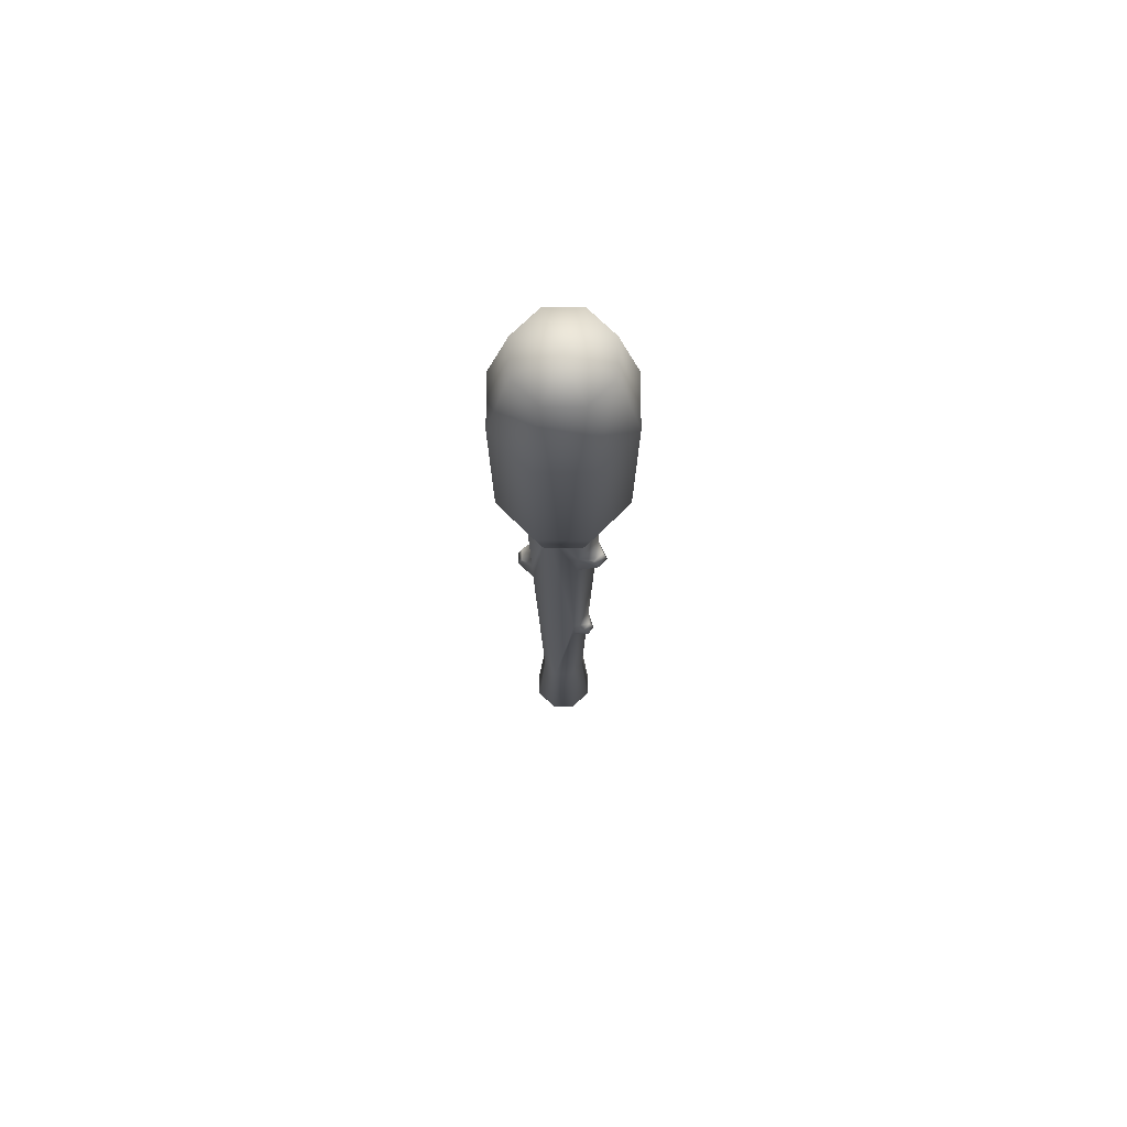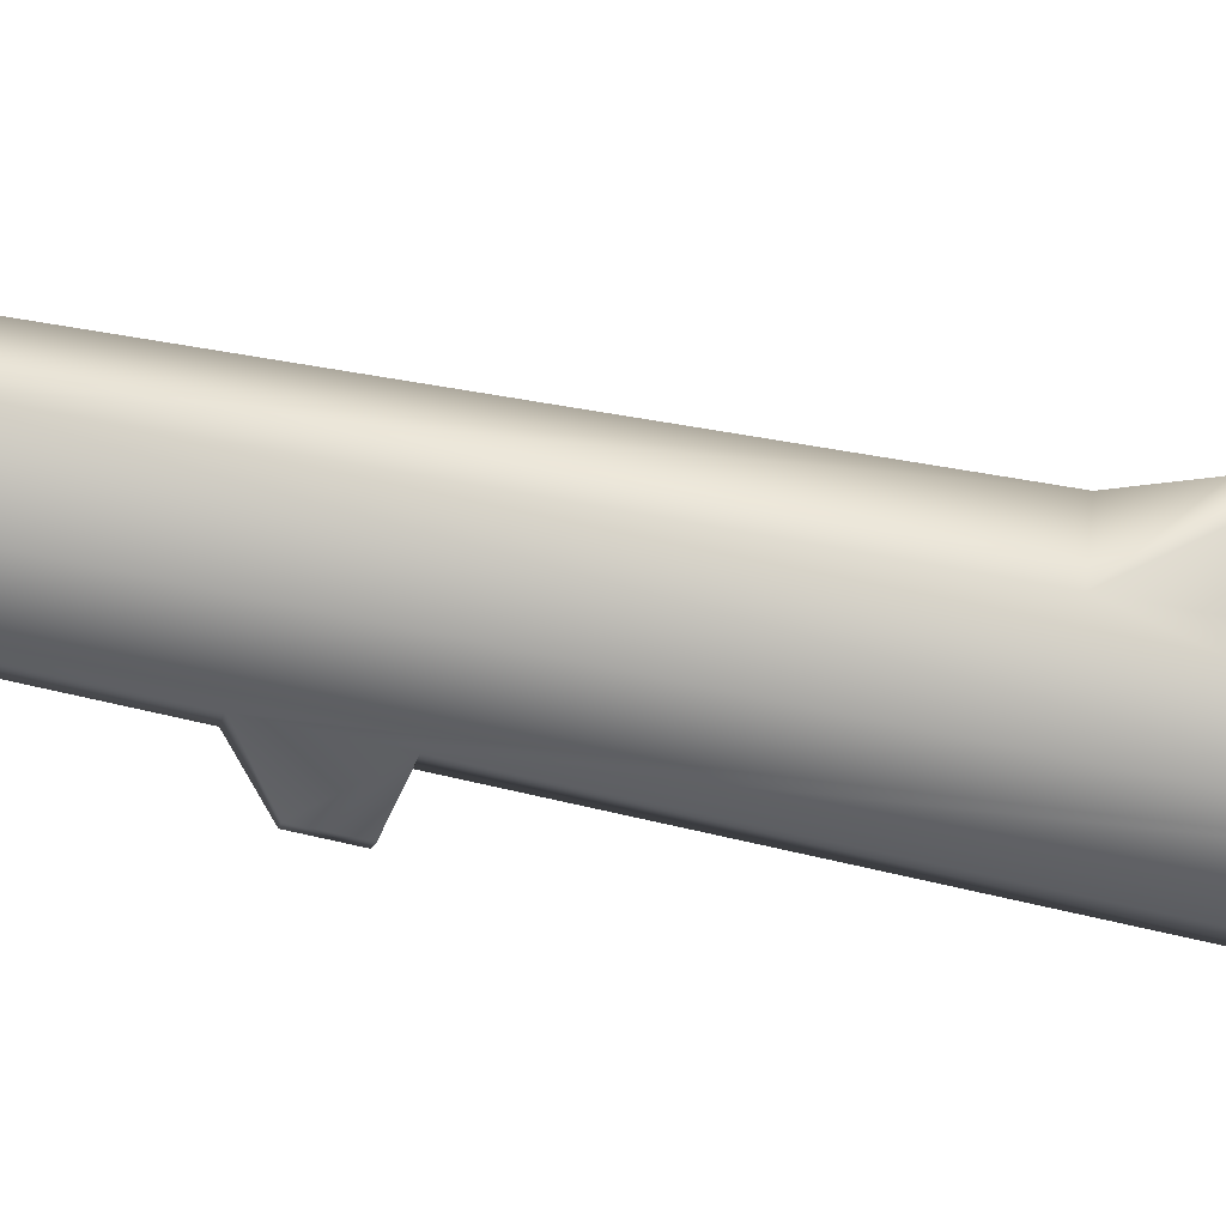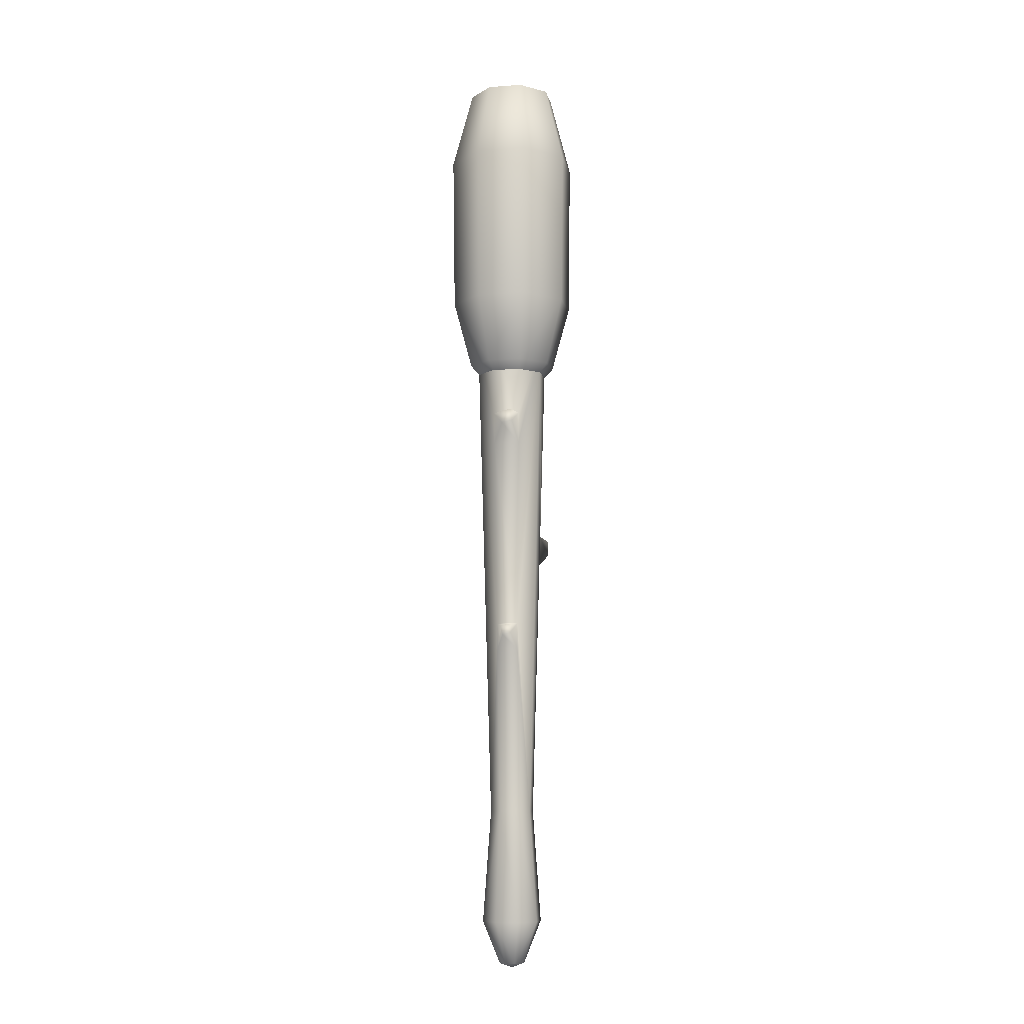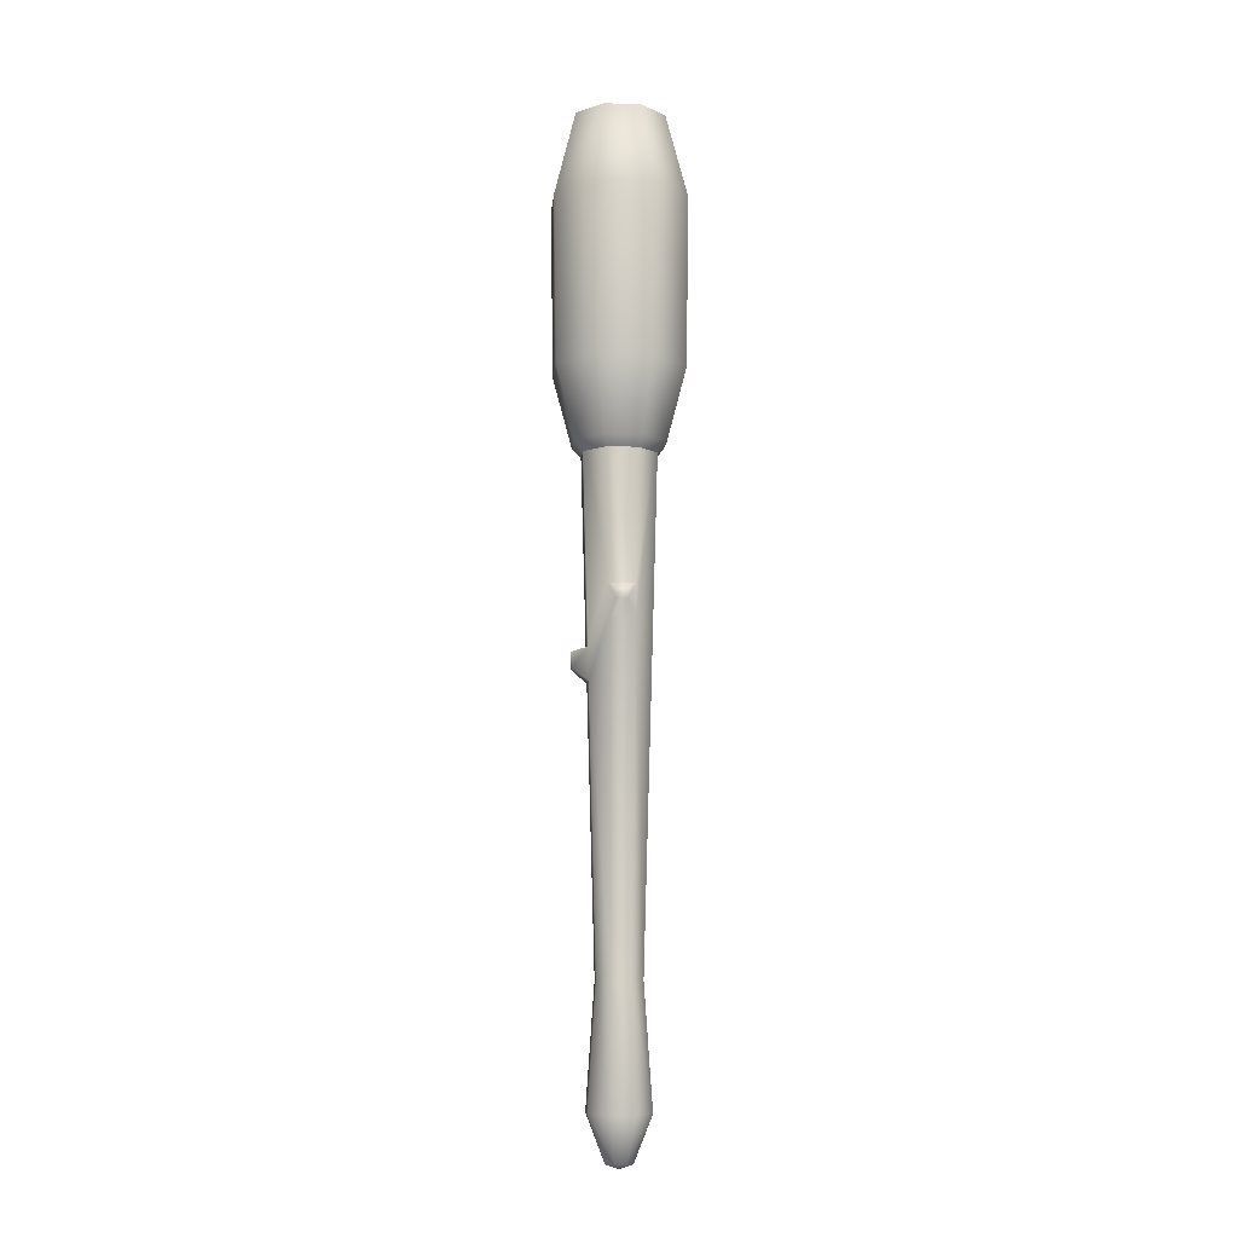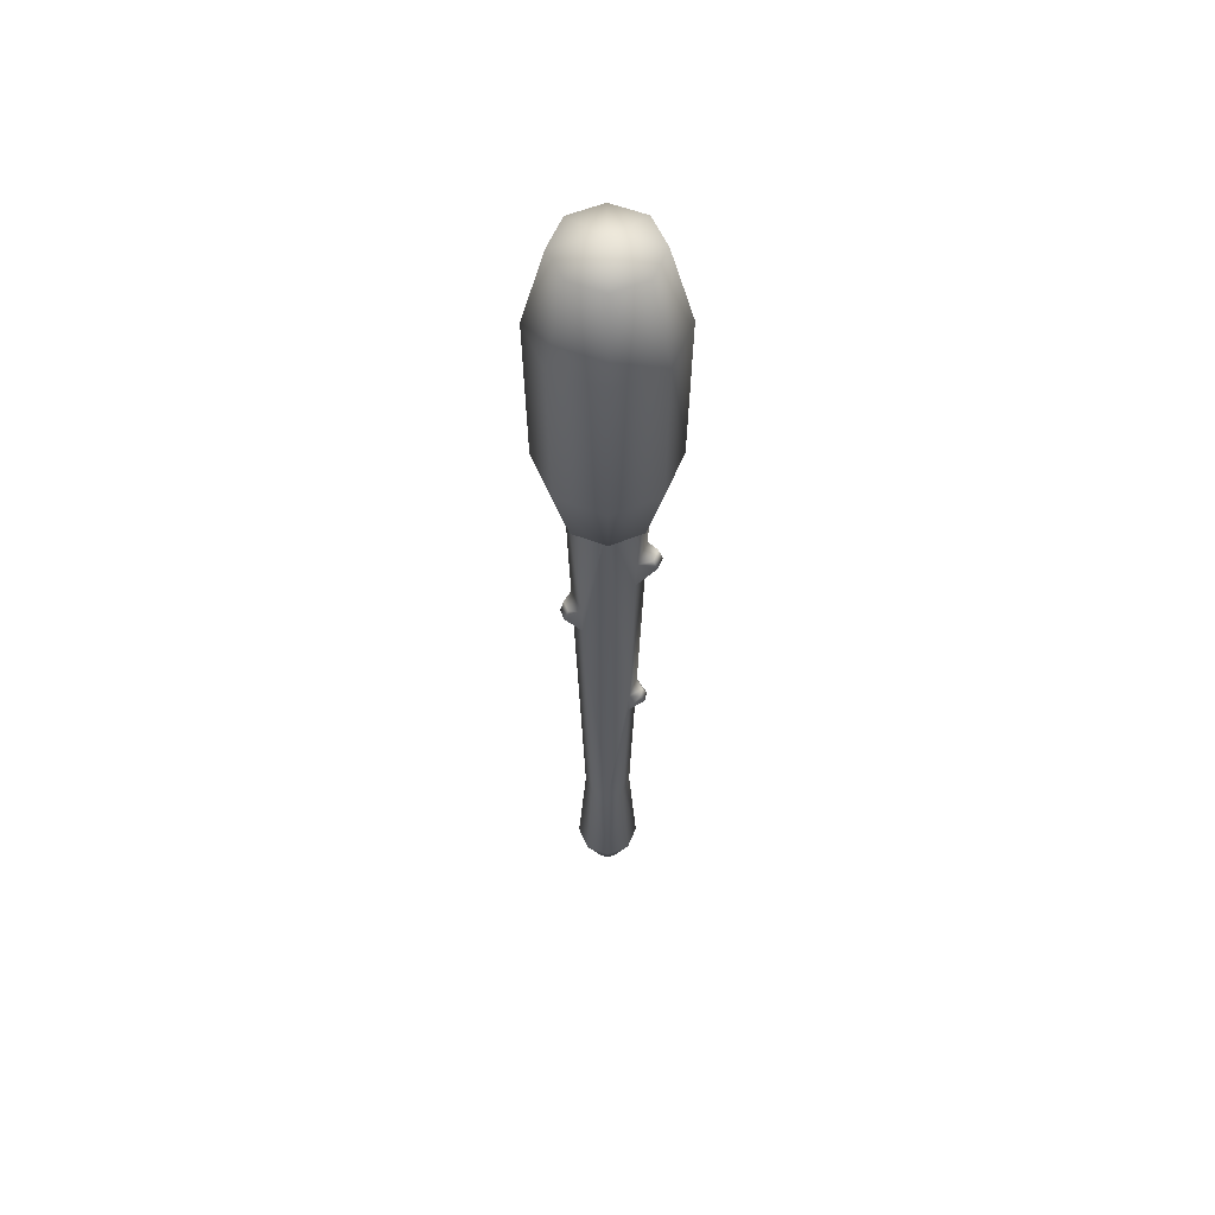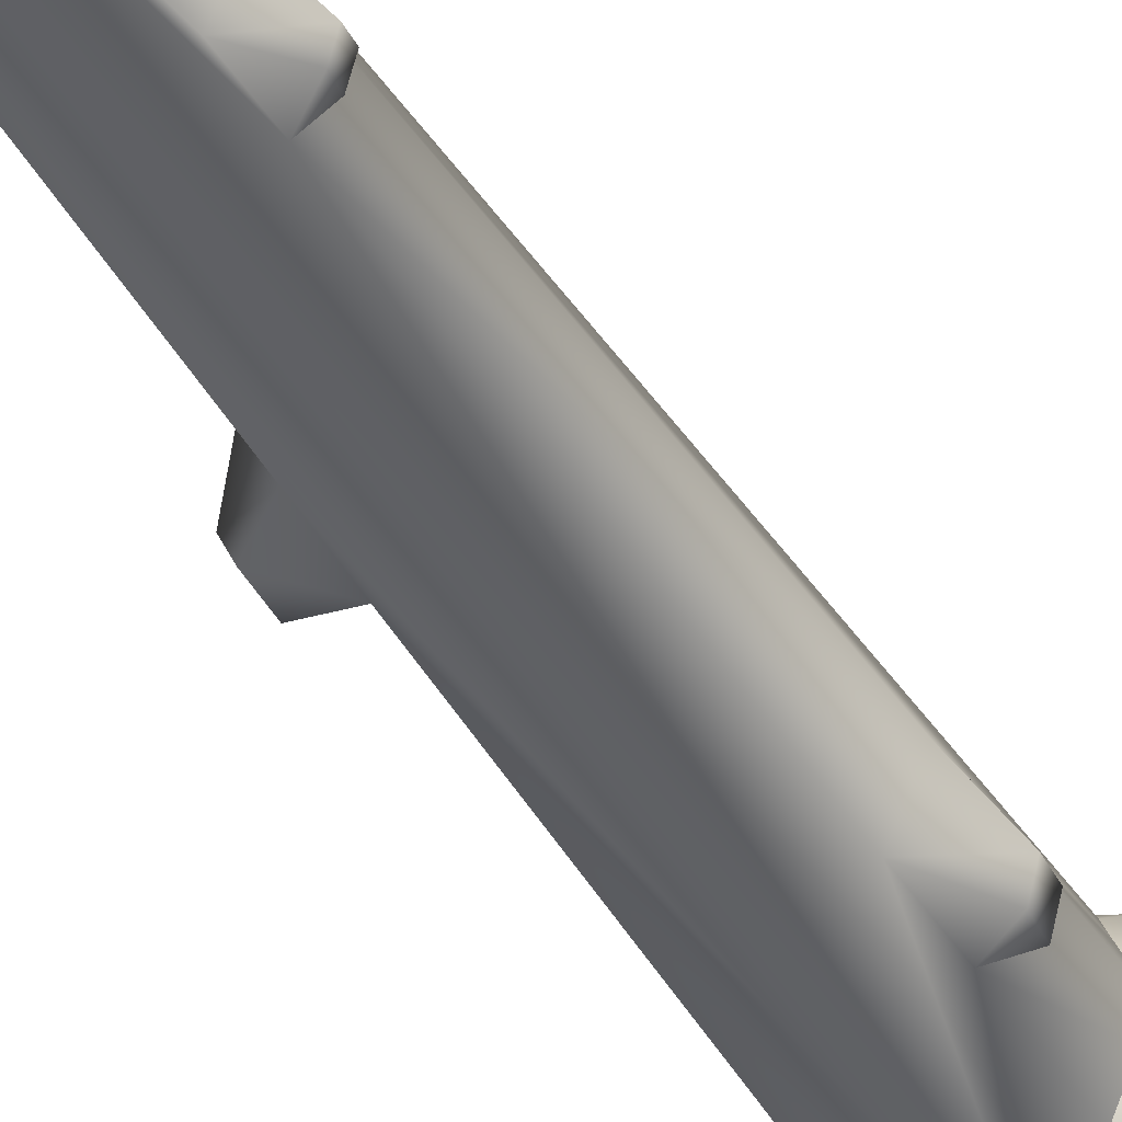
<metadata>
{"format":"obj","ext":"obj","renderer":"f3d","projection":"perspective","resolution":1024,"background":"white","views":[{"elev":70.6,"azim":67.5,"up":"+Y"},{"elev":-74.5,"azim":78.9,"up":"+Z"},{"elev":-9.0,"azim":123.5,"up":"+Y"},{"elev":-9.0,"azim":-27.7,"up":"+Y"},{"elev":56.2,"azim":44.4,"up":"+Y"},{"elev":-45.1,"azim":30.0,"up":"+Z"}]}
</metadata>
<code>
o torch_Circle.002
v 0.1152 0.09575 -0.01936
v -0.0224 0.09575 -0.07638
v 0.1461 1.563 -0.05024
v 0.1153 0.09575 0.2559
v -0.0224 2.826 0.3977
v -0.0224 0.09575 0.3129
v -0.0224 4.392 0.4408
v -0.2505 4.392 0.3464
v -0.2232 3.098 0.3191
v -0.0224 3.098 0.4023
v 0.1657 -0.8816 0.3064
v 0.2436 -0.8816 0.1183
v 0.1723 0.09575 0.1183
v -0.2105 -0.8816 0.3064
v -0.0224 -0.8816 0.3843
v -0.16 0.09575 0.2559
v -0.2884 -0.8816 0.1183
v -0.2171 0.09575 0.1183
v -0.0224 -0.8816 -0.1477
v -0.2105 -0.8816 -0.06983
v -0.16 0.09575 -0.01936
v 0.1657 -0.8816 -0.06983
v 0.05737 -1.251 0.03852
v -0.0224 -1.251 0.00548
v -0.1022 -1.251 0.03852
v -0.1352 -1.251 0.1183
v -0.0224 -1.251 0.2311
v 0.05737 -1.251 0.198
v 0.09041 -1.251 0.1183
v -0.1022 -1.251 0.198
v 0.5326 4.833 0.1183
v 0.5523 6.224 0.1183
v 0.384 6.224 0.5247
v 0.37 4.833 0.5107
v -0.2994 4.243 -0.1587
v -0.4148 4.833 -0.2742
v -0.0224 4.833 -0.4367
v -0.0224 4.243 -0.2734
v -0.2994 4.243 0.3953
v -0.4148 4.833 0.5107
v -0.5774 4.833 0.1183
v -0.4141 4.243 0.1183
v -0.0224 4.243 0.51
v -0.0224 4.833 0.6733
v 0.3693 4.243 0.1183
v 0.2546 4.243 0.3953
v 0.37 4.833 -0.2742
v 0.2546 4.243 -0.1587
v -0.4288 6.224 0.5247
v -0.2975 6.919 0.3933
v -0.4114 6.919 0.1183
v -0.5971 6.224 0.1183
v -0.0224 6.224 -0.4565
v 0.384 6.224 -0.2881
v -0.4288 6.224 -0.2881
v -0.0224 6.224 0.693
v -0.0224 6.919 0.5073
v 0.3666 6.919 0.1183
v 0.2527 6.919 0.3933
v -0.0224 6.919 -0.2707
v 0.2527 6.919 -0.1568
v -0.2975 6.919 -0.1568
v -0.0224 3.823 0.1183
v -0.0224 7.01 0.1183
v 0.2159 1.563 0.1183
v 0.2677 1.698 -0.05559
v 0.3009 1.68 0.007051
v 0.2057 4.392 -0.1098
v 0.3002 4.392 0.1183
v 0.2809 3.745 0.1183
v 0.1921 3.745 -0.09618
v 0.151 1.792 -0.05507
v 0.2228 1.792 0.1183
v 0.2811 1.763 0.04279
v 0.2469 1.781 -0.02165
v 0.1862 3.467 -0.09033
v 0.3113 3.765 -0.0884
v 0.3328 3.65 -0.1171
v 0.2726 3.467 0.1183
v -0.2845 2.362 0.1183
v -0.2078 2.362 -0.06707
v 0.2057 4.392 0.3464
v -0.2175 2.826 0.3134
v -0.2924 2.625 0.1183
v -0.1354 2.962 0.4838
v -0.1162 3.075 0.4586
v -0.2026 3.081 0.4225
v -0.2195 2.967 0.4473
v 0.3465 3.747 0.003785
v 0.3669 3.633 -0.02746
v -0.3815 2.466 0.01601
v -0.3441 2.466 -0.07444
v -0.0224 4.392 -0.2043
v -0.2134 2.632 -0.07274
v -0.345 4.392 0.1183
v -0.2505 4.392 -0.1098
v -0.3853 2.594 0.01601
v -0.3468 2.597 -0.07721
v -0.0224 -1.291 0.1183
f 1 2 3
f 4 5 6
f 8 10 7
f 11 13 4
f 15 16 14
f 14 18 17
f 19 21 2
f 22 13 12
f 11 6 15
f 20 18 21
f 19 1 22
f 19 23 24
f 20 26 17
f 11 27 28
f 12 23 22
f 20 24 25
f 17 30 14
f 15 30 27
f 11 29 12
f 32 34 31
f 36 38 35
f 40 42 39
f 43 40 39
f 45 34 46
f 37 48 38
f 41 35 42
f 46 44 43
f 47 45 48
f 50 52 49
f 37 54 47
f 41 55 36
f 33 44 34
f 54 31 47
f 36 53 37
f 49 41 40
f 56 40 44
f 57 49 56
f 32 59 33
f 60 54 53
f 51 55 52
f 59 56 33
f 61 32 54
f 55 60 53
f 42 35 63
f 35 38 63
f 38 48 63
f 48 45 63
f 45 46 63
f 46 43 63
f 43 39 63
f 39 42 63
f 51 50 64
f 50 57 64
f 57 59 64
f 59 58 64
f 58 61 64
f 61 60 64
f 60 62 64
f 62 51 64
f 3 67 65
f 69 71 68
f 73 75 72
f 71 78 76
f 79 72 76
f 1 65 13
f 21 80 81
f 79 82 73
f 6 83 16
f 80 83 84
f 66 74 67
f 86 88 85
f 77 90 78
f 9 86 10
f 70 90 89
f 10 85 5
f 76 90 79
f 9 88 87
f 72 66 3
f 71 89 77
f 65 74 73
f 83 85 88
f 81 91 92
f 81 93 2
f 94 95 96
f 92 97 98
f 94 97 84
f 84 91 80
f 94 92 98
f 26 25 99
f 25 24 99
f 24 23 99
f 23 29 99
f 29 28 99
f 28 27 99
f 27 30 99
f 30 26 99
f 5 82 10
f 10 82 7
f 82 70 69
f 73 4 65
f 82 79 70
f 65 4 13
f 3 2 72
f 72 2 93
f 93 68 71
f 71 76 93
f 93 76 72
f 93 81 94
f 21 81 2
f 94 96 93
f 95 84 9
f 80 18 16
f 83 9 84
f 80 16 83
f 8 95 9
f 8 9 10
f 11 12 13
f 15 6 16
f 14 16 18
f 19 20 21
f 22 1 13
f 11 4 6
f 20 17 18
f 19 2 1
f 19 22 23
f 20 25 26
f 11 15 27
f 12 29 23
f 20 19 24
f 17 26 30
f 15 14 30
f 11 28 29
f 32 33 34
f 36 37 38
f 40 41 42
f 43 44 40
f 45 31 34
f 37 47 48
f 41 36 35
f 46 34 44
f 47 31 45
f 50 51 52
f 37 53 54
f 41 52 55
f 33 56 44
f 54 32 31
f 36 55 53
f 49 52 41
f 56 49 40
f 57 50 49
f 32 58 59
f 60 61 54
f 51 62 55
f 59 57 56
f 61 58 32
f 55 62 60
f 3 66 67
f 69 70 71
f 73 74 75
f 71 77 78
f 79 73 72
f 1 3 65
f 21 18 80
f 6 5 83
f 66 75 74
f 86 87 88
f 77 89 90
f 9 87 86
f 70 79 90
f 10 86 85
f 76 78 90
f 9 83 88
f 72 75 66
f 71 70 89
f 65 67 74
f 83 5 85
f 81 80 91
f 94 84 95
f 92 91 97
f 94 98 97
f 84 97 91
f 94 81 92
f 5 4 82
f 73 82 4

</code>
